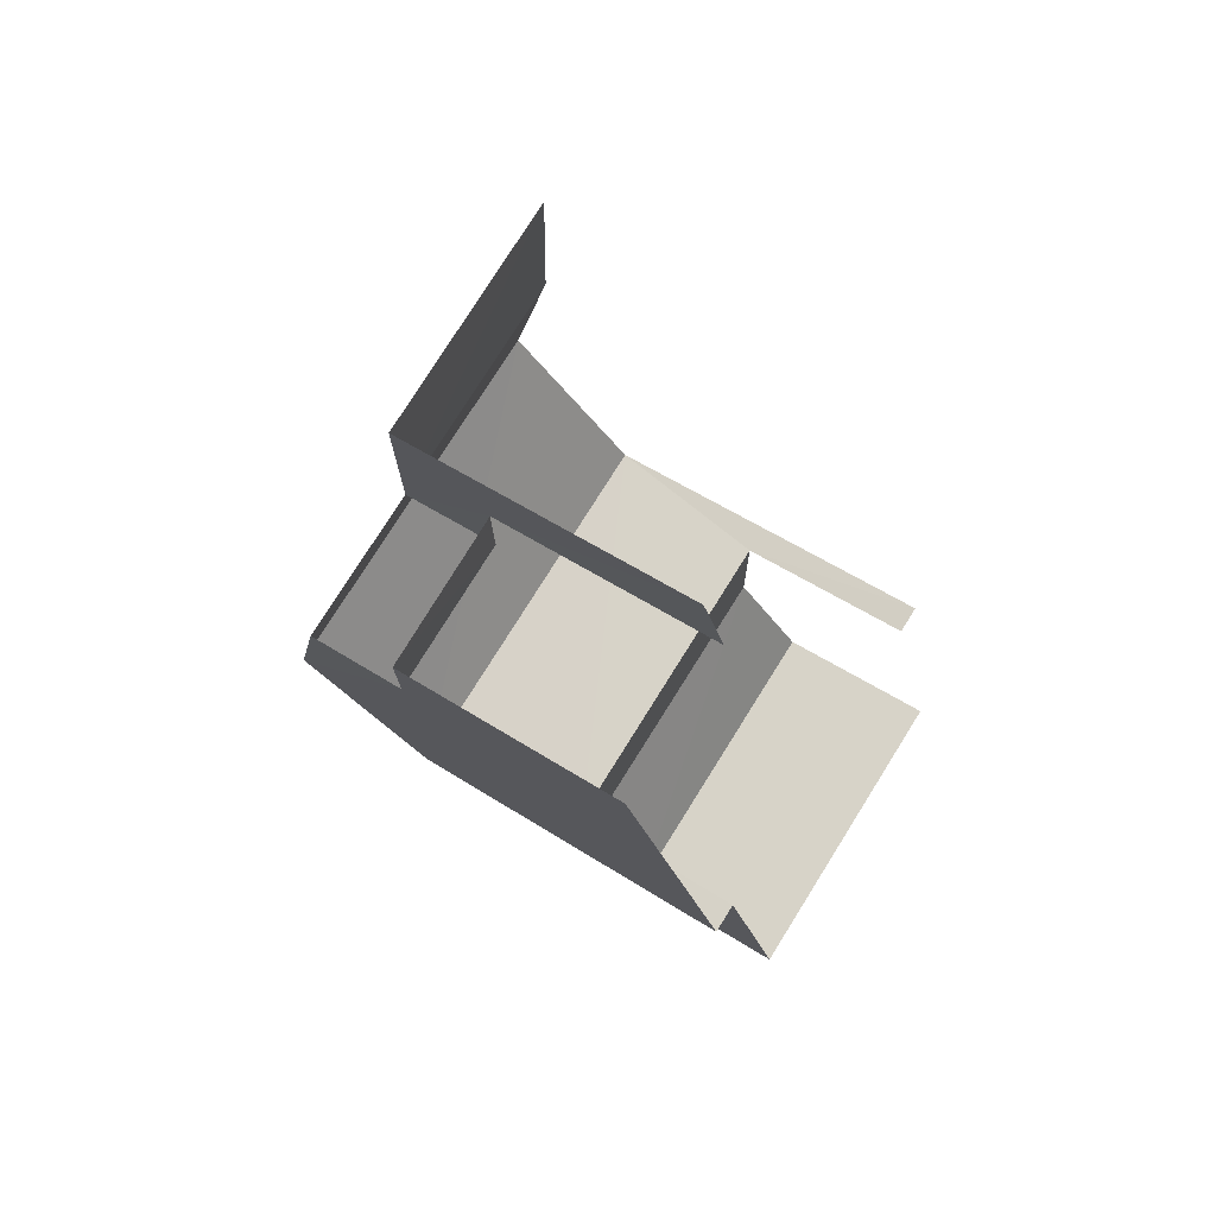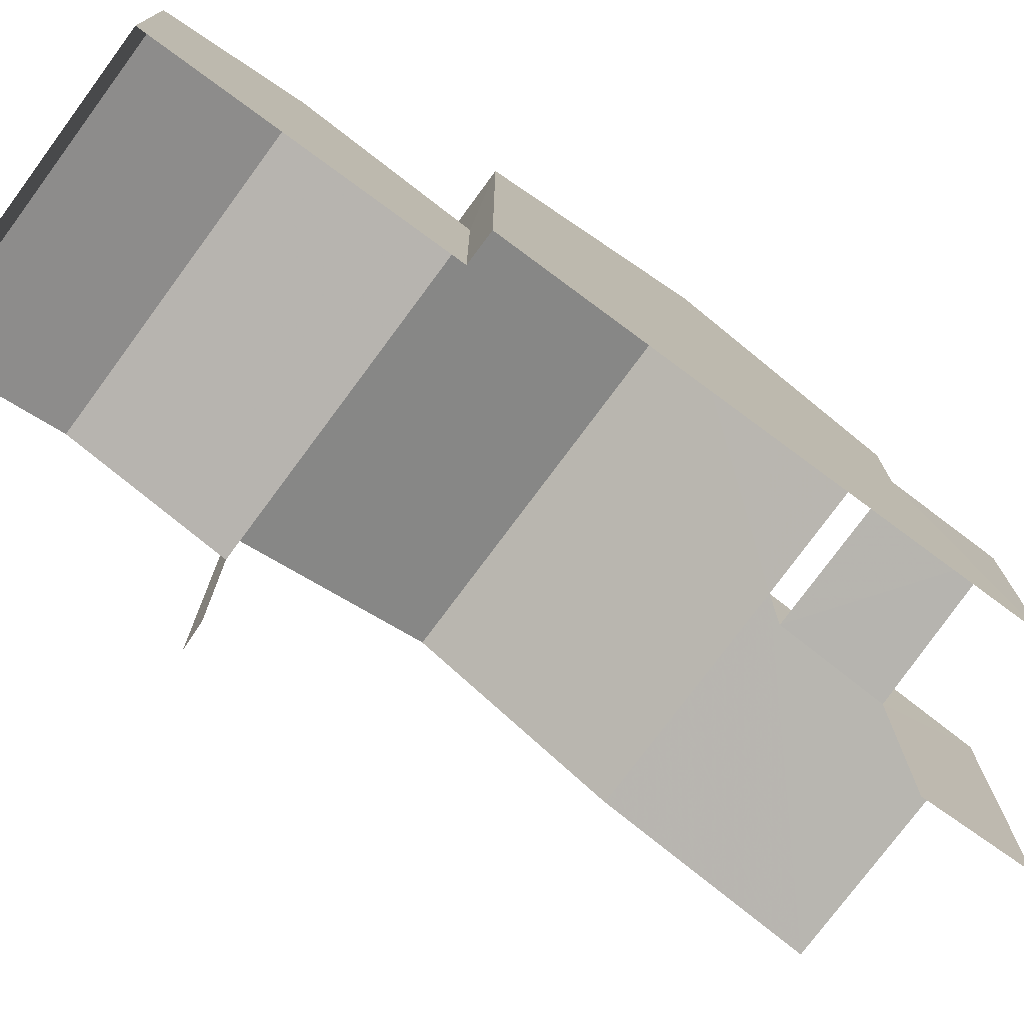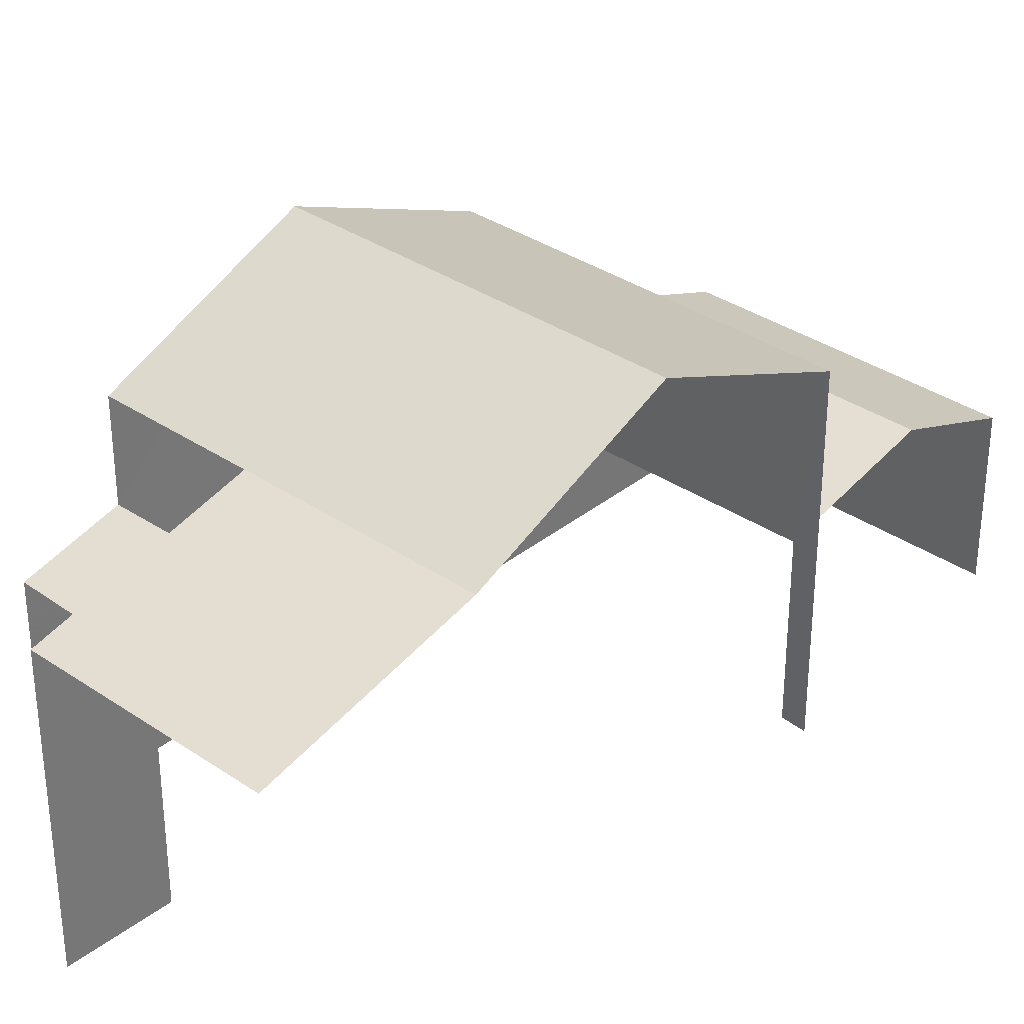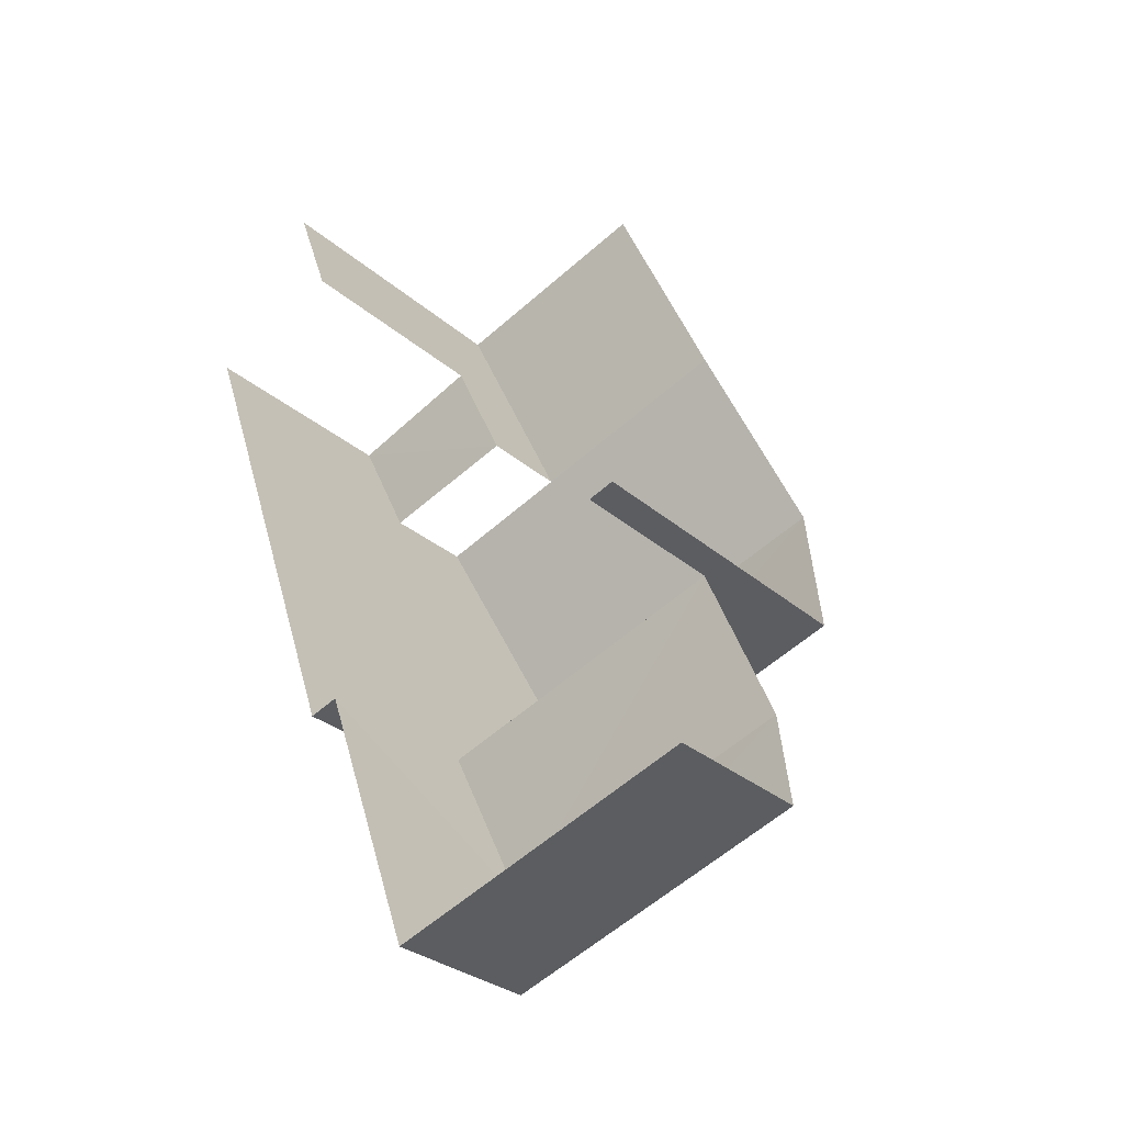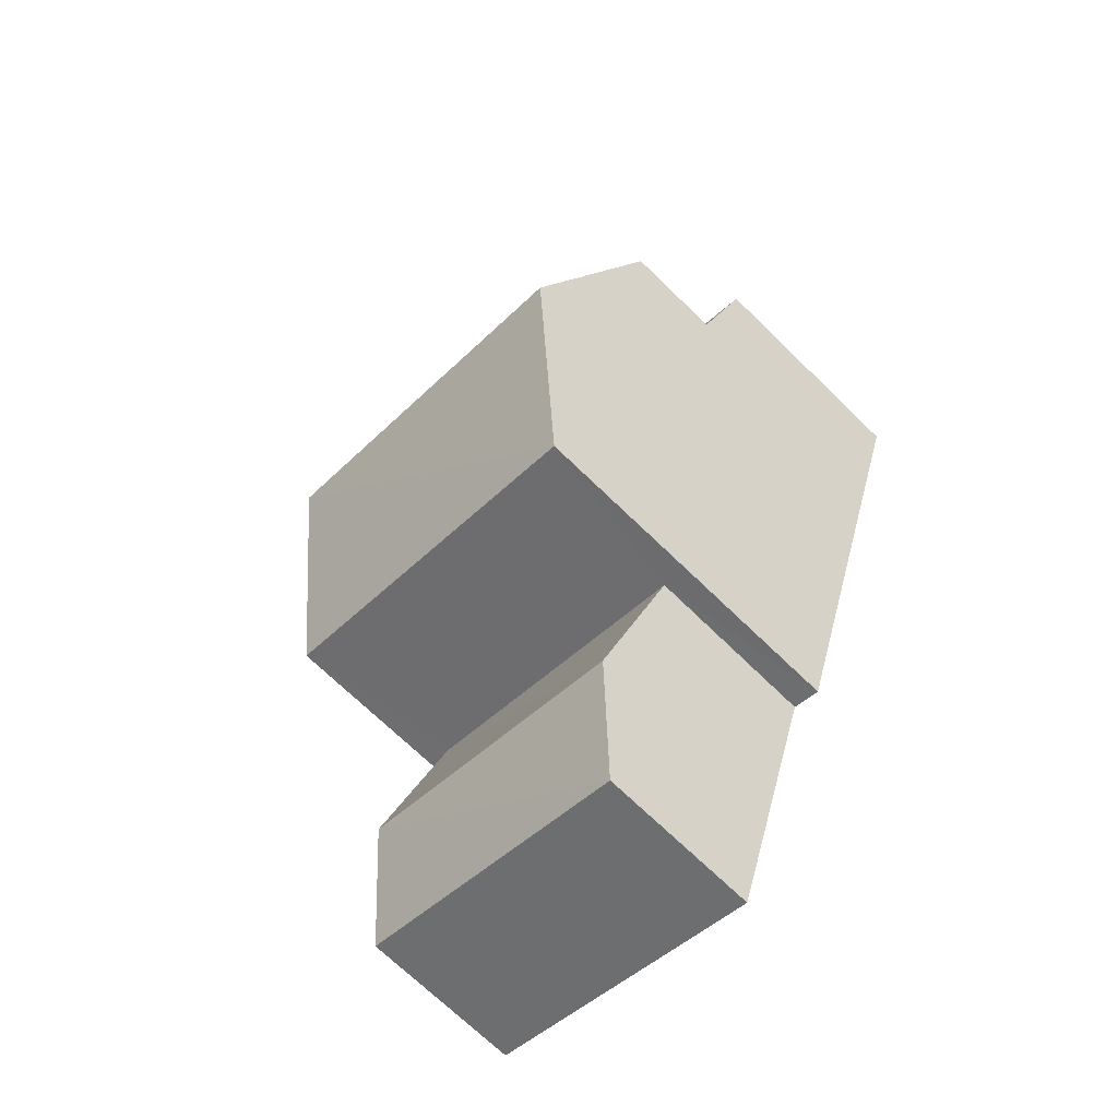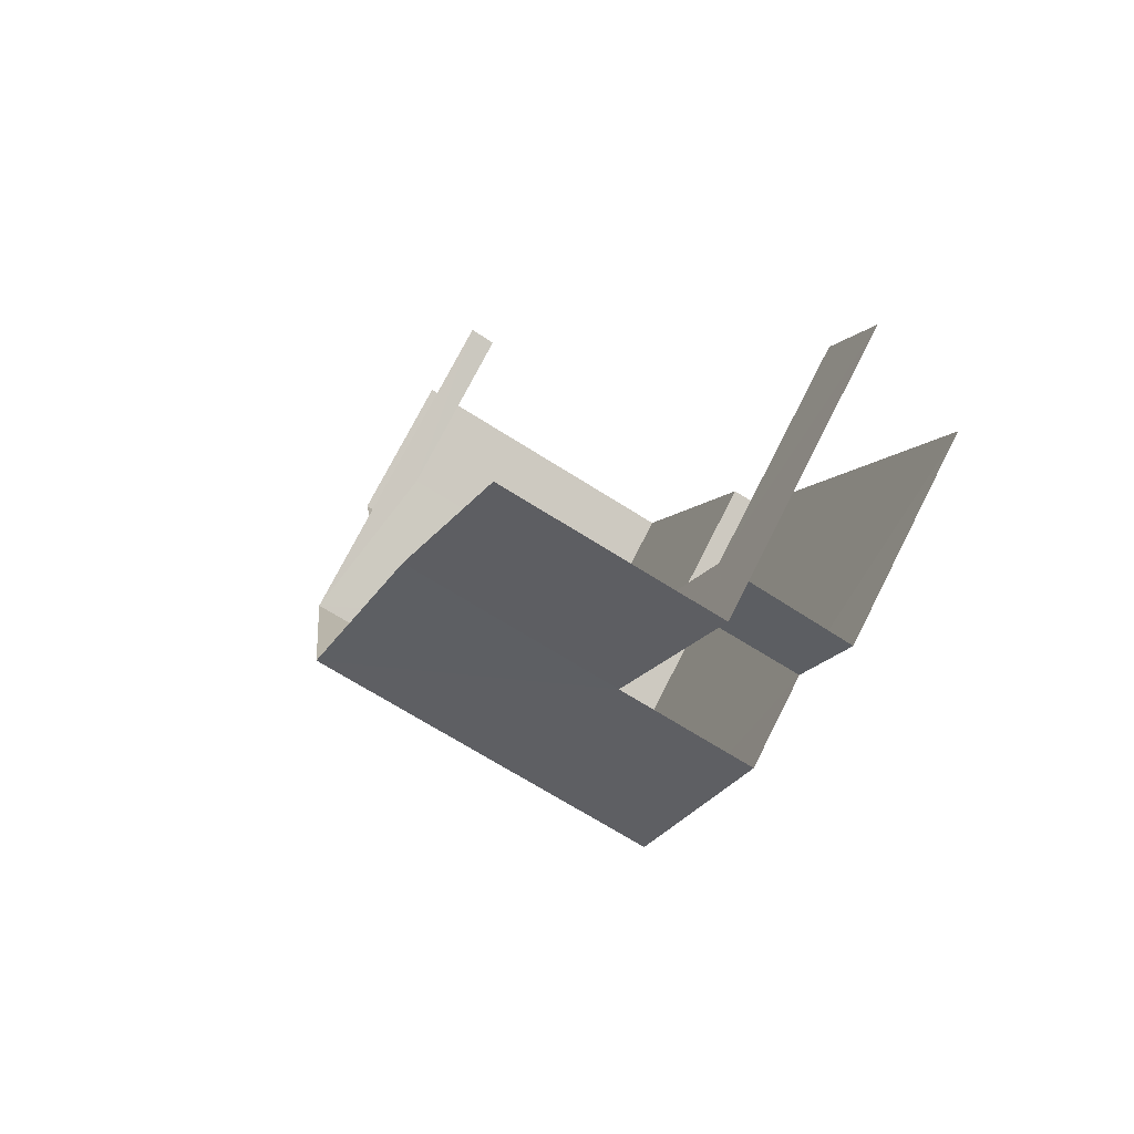
<metadata>
{"format":"obj","ext":"obj","renderer":"f3d","projection":"perspective","resolution":1024,"background":"white","views":[{"elev":54.6,"azim":124.3,"up":"+Y"},{"elev":-76.6,"azim":34.3,"up":"+Z"},{"elev":34.1,"azim":-156.6,"up":"+Z"},{"elev":-29.4,"azim":-141.8,"up":"+Y"},{"elev":-70.5,"azim":45.8,"up":"+Y"},{"elev":74.4,"azim":26.9,"up":"+Y"}]}
</metadata>
<code>
v -2.242e+05 -1.278e+05 15.06
v -2.242e+05 -1.278e+05 15.06
v -2.242e+05 -1.278e+05 15.06
v -2.242e+05 -1.278e+05 15.06
v -2.242e+05 -1.278e+05 15.06
v -2.242e+05 -1.278e+05 15.06
v -2.242e+05 -1.278e+05 15.06
v -2.242e+05 -1.278e+05 15.06
v -2.242e+05 -1.278e+05 15.06
v -2.242e+05 -1.278e+05 15.06
v -2.242e+05 -1.278e+05 15.06
v -2.242e+05 -1.278e+05 21.31
v -2.242e+05 -1.278e+05 20.36
v -2.242e+05 -1.278e+05 20.36
v -2.242e+05 -1.278e+05 21.31
v -2.242e+05 -1.278e+05 18.25
v -2.242e+05 -1.278e+05 18.83
v -2.242e+05 -1.278e+05 18.83
v -2.242e+05 -1.278e+05 18.24
v -2.242e+05 -1.278e+05 19.56
v -2.242e+05 -1.278e+05 19.13
v -2.242e+05 -1.278e+05 19.13
v -2.242e+05 -1.278e+05 19.54
v -2.242e+05 -1.278e+05 22.8
v -2.242e+05 -1.278e+05 22.8
v -2.242e+05 -1.278e+05 21.31
v -2.242e+05 -1.278e+05 21.31
v -2.242e+05 -1.278e+05 21.31
v -2.242e+05 -1.278e+05 18.02
v -2.242e+05 -1.278e+05 18.02
f 1 2 3
f 3 4 1
f 2 5 6
f 7 8 9
f 7 9 1
f 5 10 11
f 9 10 5
f 1 9 2
f 2 9 5
f 2 14 3
f 2 15 14
f 16 5 17
f 5 11 17
f 11 30 17
f 22 7 1
f 22 21 7
f 13 4 3
f 14 13 3
f 15 2 24
f 2 6 24
f 6 28 24
f 20 12 26
f 23 20 26
f 12 13 14
f 15 12 14
f 16 17 18
f 19 16 18
f 20 21 22
f 20 23 21
f 15 24 12
f 12 25 26
f 12 24 25
f 24 27 25
f 24 28 27
f 17 29 18
f 17 30 29
f 29 10 18
f 10 9 18
f 9 19 18
f 25 27 23
f 26 25 23
f 27 8 23
f 23 8 7
f 23 7 21
f 1 4 22
f 4 13 22
f 22 12 20
f 22 13 12
f 9 8 19
f 8 27 19
f 5 16 6
f 19 27 28
f 16 19 28
f 6 16 28
f 30 11 10
f 29 30 10

</code>
